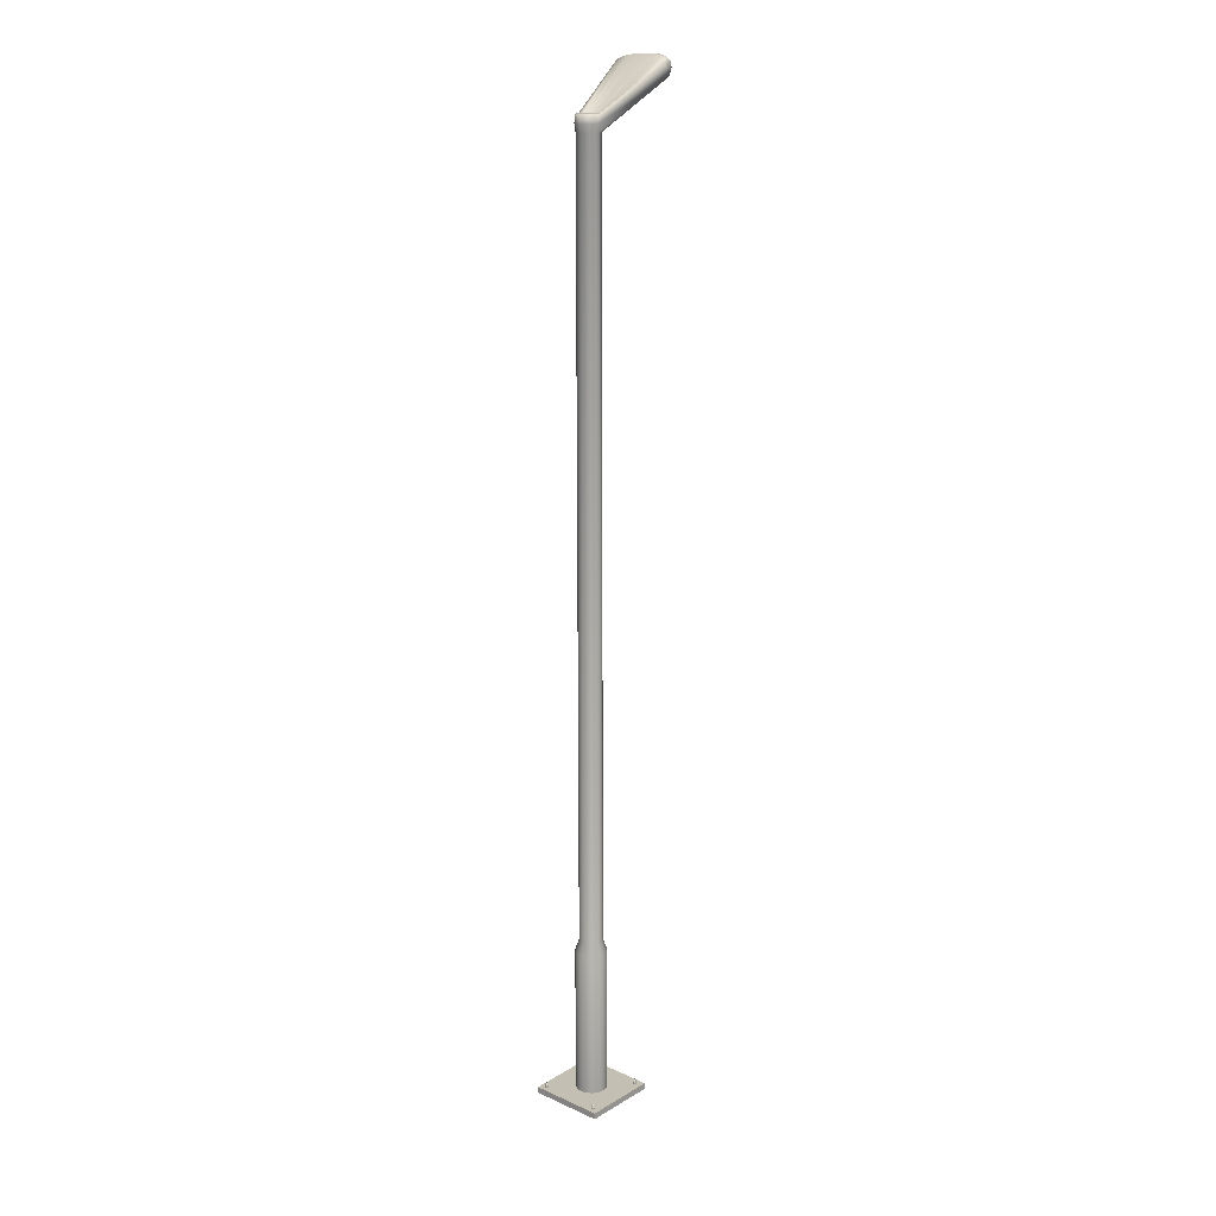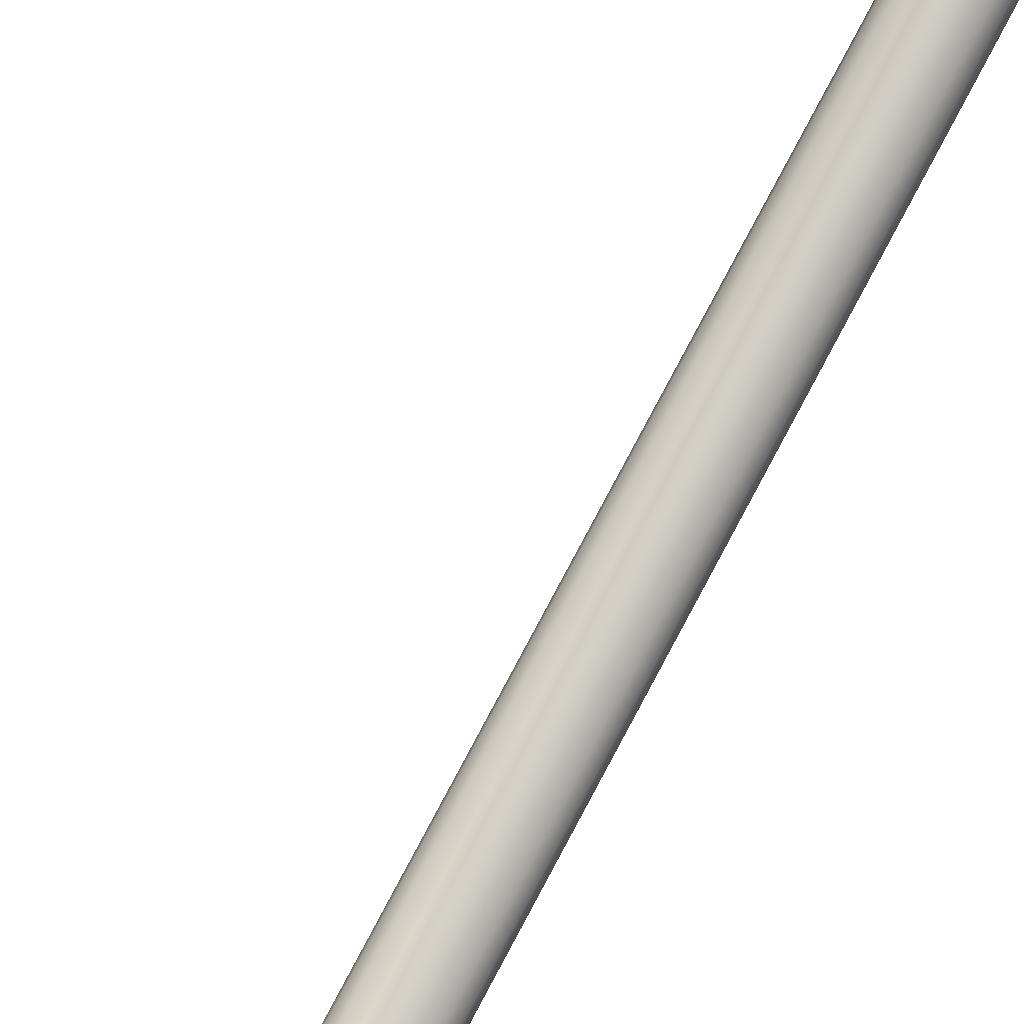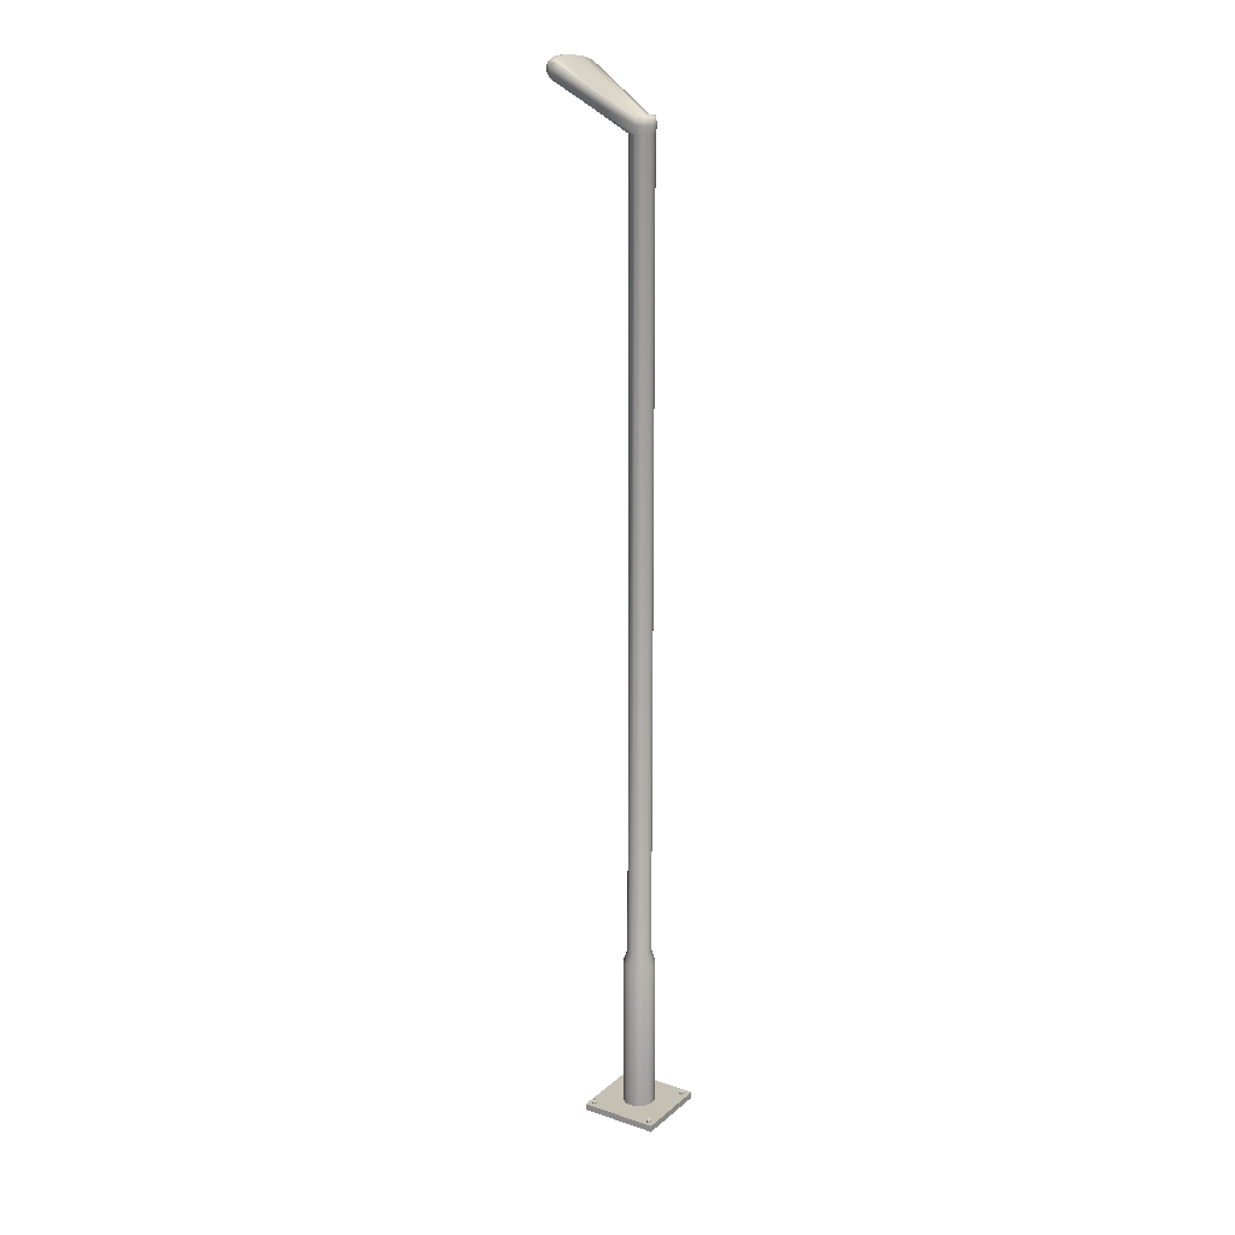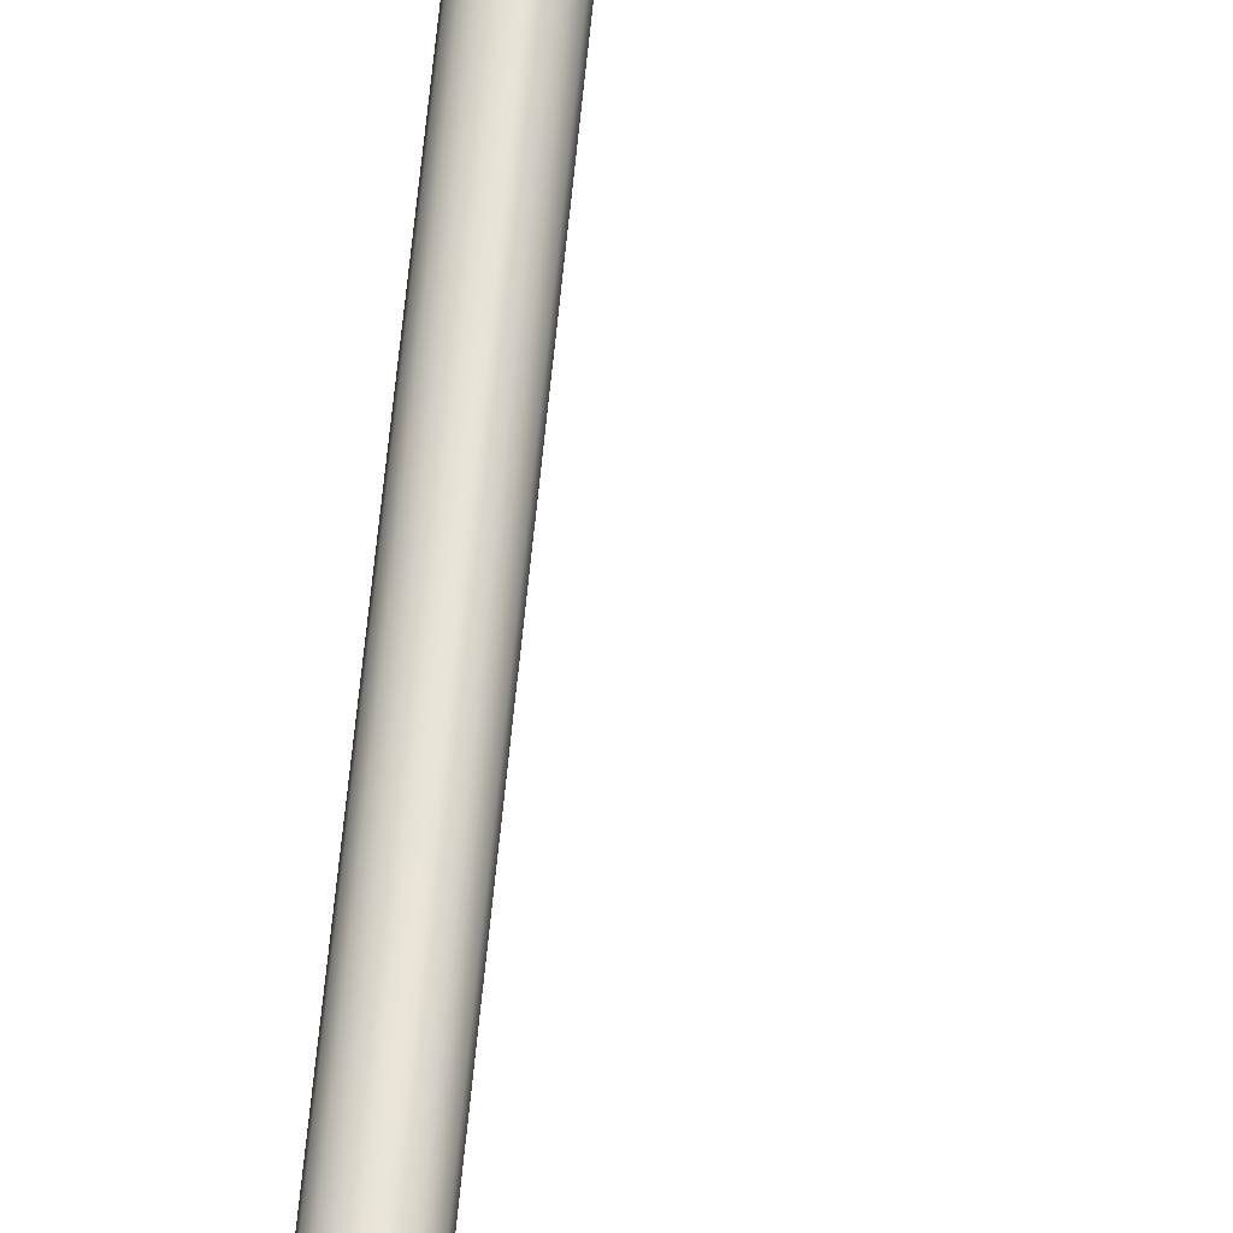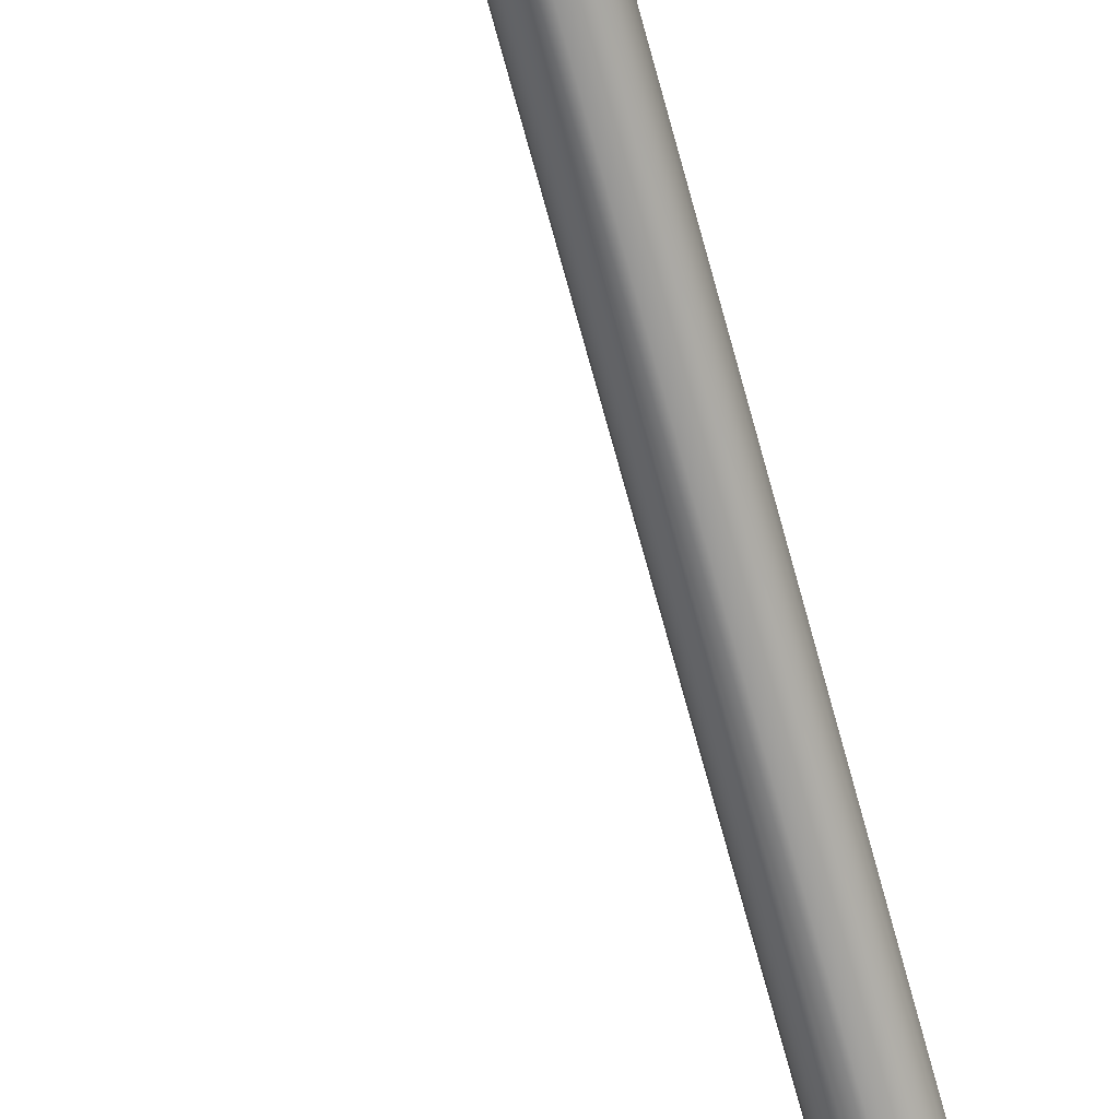
<metadata>
{"format":"obj","ext":"obj","renderer":"f3d","projection":"perspective","resolution":1024,"background":"white","views":[{"elev":17.7,"azim":-48.9,"up":"+Y"},{"elev":78.1,"azim":-152.1,"up":"+Z"},{"elev":18.0,"azim":-147.1,"up":"+Y"},{"elev":64.5,"azim":5.6,"up":"+Z"},{"elev":-64.6,"azim":-165.5,"up":"+Z"}]}
</metadata>
<code>
o LAMP_12m_high_Cylinder
v 0 0 -0.2
v 0 2.16 -0.149
v 0.07654 0 -0.1848
v 0.05703 2.16 -0.1377
v 0.1414 0 -0.1414
v 0.1054 2.16 -0.1054
v 0.1848 0 -0.07654
v 0.1377 2.16 -0.05703
v 0.2 0 0
v 0.149 2.16 0
v 0.1848 0 0.07654
v 0.1377 2.16 0.05703
v 0.1414 0 0.1414
v 0.1054 2.16 0.1054
v 0.07654 0 0.1848
v 0.05703 2.16 0.1377
v 0 0 0.2
v 0 2.16 0.149
v -0.07654 0 0.1848
v -0.05703 2.16 0.1377
v -0.1414 0 0.1414
v -0.1054 2.16 0.1054
v -0.1848 0 0.07654
v -0.1377 2.16 0.05703
v -0.2 0 -0
v -0.149 2.16 0
v -0.1848 0 -0.07654
v -0.1377 2.16 -0.05703
v -0.1414 0 -0.1414
v -0.1054 2.16 -0.1054
v -0.07654 0 -0.1848
v -0.05703 2.16 -0.1377
v 0.07654 2 -0.1848
v 0 2 -0.2
v 0.1414 2 -0.1414
v 0.1848 2 -0.07654
v 0.2 2 0
v 0.1848 2 0.07654
v 0.1414 2 0.1414
v 0.07654 2 0.1848
v 0 2 0.2
v -0.07654 2 0.1848
v -0.1414 2 0.1414
v -0.1848 2 0.07654
v -0.2 2 -0
v -0.1848 2 -0.07654
v -0.1414 2 -0.1414
v -0.07654 2 -0.1848
v 0.05703 12.05 -0.1377
v 0 12.05 -0.149
v 0.1054 12.05 -0.1054
v 0.1377 12.05 -0.05703
v 0.149 12.05 0
v 0.1377 12.05 0.05703
v 0.1054 12.05 0.1054
v 0.05703 12.05 0.1377
v 0 12.05 0.149
v -0.05703 12.05 0.1377
v -0.1054 12.05 0.1054
v -0.1377 12.05 0.05703
v -0.149 12.05 0
v -0.1377 12.05 -0.05703
v -0.1054 12.05 -0.1054
v -0.05703 12.05 -0.1377
v 0.05703 12.25 -0.1377
v 0 12.25 -0.149
v 0.1054 12.25 -0.1054
v 0.1377 12.25 -0.05703
v 0.149 12.25 0
v 0.1377 12.25 0.05703
v 0.1054 12.25 0.1054
v 0.05703 12.25 0.1377
v 0 12.25 0.149
v -0.05703 12.25 0.1377
v -0.1054 12.25 0.1054
v -0.1377 12.25 0.05703
v -0.149 12.25 0
v -0.1377 12.25 -0.05703
v -0.1054 12.25 -0.1054
v -0.05703 12.25 -0.1377
v 1.021 12.64 -0.3179
v 0.9715 12.61 -0.3441
v 1.063 12.67 -0.2433
v 1.091 12.68 -0.1317
v 1.101 12.69 0
v 1.091 12.68 0.1317
v 1.063 12.67 0.2433
v 1.021 12.64 0.3179
v 0.9715 12.61 0.3441
v 0.9209 12.82 -0.3179
v 0.8715 12.79 -0.3441
v 0.9628 12.84 -0.2433
v 0.9908 12.86 -0.1317
v 1.001 12.86 0
v 0.9908 12.86 0.1317
v 0.9628 12.84 0.2433
v 0.9209 12.82 0.3179
v 0.8715 12.79 0.3441
v 1.06 12.71 -0.3094
v 1.015 12.68 -0.3349
v 1.098 12.73 -0.2368
v 1.124 12.75 -0.1281
v 1.133 12.75 0
v 1.124 12.75 0.1281
v 1.098 12.73 0.2368
v 1.06 12.71 0.3094
v 1.015 12.68 0.3349
v 0.9988 12.82 -0.3094
v 0.9537 12.79 -0.3349
v 1.037 12.84 -0.2368
v 1.063 12.85 -0.1281
v 1.072 12.86 0
v 1.063 12.85 0.1281
v 1.037 12.84 0.2368
v 0.9988 12.82 0.3094
v 0.9537 12.79 0.3349
v -0.1226 12.15 -0.1089
v -0.07262 12.15 -0.1422
v -0.0137 12.15 0.1539
v -0.0137 12.15 -0.1539
v -0.07262 12.15 0.1422
v -0.1226 12.15 0.1089
v -0.1559 12.15 0.05891
v -0.1677 12.15 0
v -0.1559 12.15 -0.05891
v 0.9297 12.71 0.3554
v 0.9297 12.71 -0.3554
v 1.041 12.77 0.3196
v 0.9945 12.74 0.3459
v 0.9945 12.74 -0.3459
v 1.041 12.77 -0.3196
v 1.081 12.79 -0.2446
v 1.107 12.81 -0.1324
v 1.116 12.81 0
v 1.107 12.81 0.1324
v 1.081 12.79 0.2446
v -0.4847 -0.01049 0.4847
v -0.4847 0.07096 0.4847
v -0.4847 -0.01049 -0.4847
v -0.4847 0.07096 -0.4847
v 0.4847 -0.01049 0.4847
v 0.4847 0.07096 0.4847
v 0.4847 -0.01049 -0.4847
v 0.4847 0.07096 -0.4847
f 138 139 137
f 140 143 139
f 144 141 143
f 142 137 141
f 140 142 144
f 138 140 139
f 140 144 143
f 144 142 141
f 142 138 137
f 140 138 142
f 34 3 1
f 33 5 3
f 35 7 5
f 36 9 7
f 37 11 9
f 38 13 11
f 39 15 13
f 40 17 15
f 41 19 17
f 42 21 19
f 43 23 21
f 44 25 23
f 45 27 25
f 46 29 27
f 20 59 22
f 47 31 29
f 48 1 31
f 4 34 2
f 6 33 4
f 8 35 6
f 10 36 8
f 12 37 10
f 14 38 12
f 14 40 39
f 18 40 16
f 20 41 18
f 22 42 20
f 24 43 22
f 26 44 24
f 28 45 26
f 30 46 28
f 32 47 30
f 2 48 32
f 118 79 80
f 6 52 8
f 22 60 24
f 8 53 10
f 24 61 26
f 10 54 12
f 26 62 28
f 12 55 14
f 28 63 30
f 14 56 16
f 30 64 32
f 16 57 18
f 2 49 4
f 32 50 2
f 18 58 20
f 4 51 6
f 79 75 71
f 51 81 83
f 71 97 96
f 120 80 66
f 119 74 121
f 66 127 120
f 121 75 122
f 49 82 81
f 122 76 123
f 70 96 95
f 123 77 124
f 56 89 57
f 125 77 78
f 119 89 126
f 117 78 79
f 69 95 94
f 85 104 86
f 94 111 93
f 127 109 130
f 85 102 103
f 93 110 92
f 126 107 129
f 84 101 102
f 92 108 90
f 72 98 97
f 52 83 84
f 65 91 66
f 53 84 85
f 67 90 65
f 53 86 54
f 68 92 67
f 54 87 55
f 69 93 68
f 55 88 56
f 129 115 116
f 130 108 131
f 132 108 110
f 133 110 111
f 134 111 112
f 134 113 135
f 135 114 136
f 136 115 128
f 94 113 112
f 86 105 87
f 95 114 113
f 87 106 88
f 96 115 114
f 88 107 89
f 81 100 99
f 97 116 115
f 90 109 91
f 83 99 101
f 106 136 128
f 105 135 136
f 104 134 135
f 102 134 103
f 101 133 102
f 99 132 101
f 99 130 131
f 106 129 107
f 126 116 98
f 127 100 82
f 62 117 63
f 73 126 98
f 61 125 62
f 61 123 124
f 60 122 123
f 59 121 122
f 120 82 50
f 58 119 121
f 64 120 50
f 63 118 64
f 34 33 3
f 33 35 5
f 35 36 7
f 36 37 9
f 37 38 11
f 38 39 13
f 39 40 15
f 40 41 17
f 41 42 19
f 42 43 21
f 43 44 23
f 44 45 25
f 45 46 27
f 46 47 29
f 20 58 59
f 47 48 31
f 48 34 1
f 4 33 34
f 6 35 33
f 8 36 35
f 10 37 36
f 12 38 37
f 14 39 38
f 14 16 40
f 18 41 40
f 20 42 41
f 22 43 42
f 24 44 43
f 26 45 44
f 28 46 45
f 30 47 46
f 32 48 47
f 2 34 48
f 118 117 79
f 6 51 52
f 22 59 60
f 8 52 53
f 24 60 61
f 10 53 54
f 26 61 62
f 12 54 55
f 28 62 63
f 14 55 56
f 30 63 64
f 16 56 57
f 2 50 49
f 32 64 50
f 18 57 58
f 4 49 51
f 67 65 79
f 65 66 79
f 66 80 79
f 79 78 77
f 77 76 75
f 75 74 73
f 73 72 71
f 71 70 69
f 69 68 71
f 68 67 71
f 79 77 75
f 75 73 71
f 67 79 71
f 51 49 81
f 71 72 97
f 120 118 80
f 119 73 74
f 66 91 127
f 121 74 75
f 49 50 82
f 122 75 76
f 70 71 96
f 123 76 77
f 56 88 89
f 125 124 77
f 119 57 89
f 117 125 78
f 69 70 95
f 85 103 104
f 94 112 111
f 127 91 109
f 85 84 102
f 93 111 110
f 126 89 107
f 84 83 101
f 92 110 108
f 72 73 98
f 52 51 83
f 65 90 91
f 53 52 84
f 67 92 90
f 53 85 86
f 68 93 92
f 54 86 87
f 69 94 93
f 55 87 88
f 129 128 115
f 130 109 108
f 132 131 108
f 133 132 110
f 134 133 111
f 134 112 113
f 135 113 114
f 136 114 115
f 94 95 113
f 86 104 105
f 95 96 114
f 87 105 106
f 96 97 115
f 88 106 107
f 81 82 100
f 97 98 116
f 90 108 109
f 83 81 99
f 106 105 136
f 105 104 135
f 104 103 134
f 102 133 134
f 101 132 133
f 99 131 132
f 99 100 130
f 106 128 129
f 126 129 116
f 127 130 100
f 62 125 117
f 73 119 126
f 61 124 125
f 61 60 123
f 60 59 122
f 59 58 121
f 120 127 82
f 58 57 119
f 64 118 120
f 63 117 118
o bolts_Cylinder.002
v -0.4001 0.06244 -0.4395
v -0.4001 0.09244 -0.4395
v -0.3742 0.06244 -0.4245
v -0.3742 0.09244 -0.4245
v -0.3742 0.06244 -0.3945
v -0.3742 0.09244 -0.3945
v -0.4001 0.06244 -0.3795
v -0.4001 0.09244 -0.3795
v -0.4261 0.06244 -0.3945
v -0.4261 0.09244 -0.3945
v -0.4261 0.06244 -0.4245
v -0.4261 0.09244 -0.4245
v 0.4093 0.06244 -0.4395
v 0.4093 0.09244 -0.4395
v 0.4353 0.06244 -0.4245
v 0.4353 0.09244 -0.4245
v 0.4353 0.06244 -0.3945
v 0.4353 0.09244 -0.3945
v 0.4093 0.06244 -0.3795
v 0.4093 0.09244 -0.3795
v 0.3833 0.06244 -0.3945
v 0.3833 0.09244 -0.3945
v 0.3833 0.06244 -0.4245
v 0.3833 0.09244 -0.4245
v -0.4001 0.06244 0.3525
v -0.4001 0.09244 0.3525
v -0.3742 0.06244 0.3675
v -0.3742 0.09244 0.3675
v -0.3742 0.06244 0.3975
v -0.3742 0.09244 0.3975
v -0.4001 0.06244 0.4125
v -0.4001 0.09244 0.4125
v -0.4261 0.06244 0.3975
v -0.4261 0.09244 0.3975
v -0.4261 0.06244 0.3675
v -0.4261 0.09244 0.3675
v 0.4093 0.06244 0.3525
v 0.4093 0.09244 0.3525
v 0.4353 0.06244 0.3675
v 0.4353 0.09244 0.3675
v 0.4353 0.06244 0.3975
v 0.4353 0.09244 0.3975
v 0.4093 0.06244 0.4125
v 0.4093 0.09244 0.4125
v 0.3833 0.06244 0.3975
v 0.3833 0.09244 0.3975
v 0.3833 0.06244 0.3675
v 0.3833 0.09244 0.3675
v -0.4001 0.02093 -0.4245
v -0.4001 0.1209 -0.4245
v -0.3895 0.02093 -0.4201
v -0.3895 0.1209 -0.4201
v -0.3851 0.02093 -0.4095
v -0.3851 0.1209 -0.4095
v -0.3895 0.02093 -0.3989
v -0.3895 0.1209 -0.3989
v -0.4001 0.02093 -0.3945
v -0.4001 0.1209 -0.3945
v -0.4107 0.02093 -0.3989
v -0.4107 0.1209 -0.3989
v -0.4151 0.02093 -0.4095
v -0.4151 0.1209 -0.4095
v -0.4107 0.02093 -0.4201
v -0.4107 0.1209 -0.4201
v 0.4093 0.02093 -0.4245
v 0.4093 0.1209 -0.4245
v 0.4199 0.02093 -0.4201
v 0.4199 0.1209 -0.4201
v 0.4243 0.02093 -0.4095
v 0.4243 0.1209 -0.4095
v 0.4199 0.02093 -0.3989
v 0.4199 0.1209 -0.3989
v 0.4093 0.02093 -0.3945
v 0.4093 0.1209 -0.3945
v 0.3987 0.02093 -0.3989
v 0.3987 0.1209 -0.3989
v 0.3943 0.02093 -0.4095
v 0.3943 0.1209 -0.4095
v 0.3987 0.02093 -0.4201
v 0.3987 0.1209 -0.4201
v -0.4001 0.02093 0.3675
v -0.4001 0.1209 0.3675
v -0.3895 0.02093 0.3719
v -0.3895 0.1209 0.3719
v -0.3851 0.02093 0.3825
v -0.3851 0.1209 0.3825
v -0.3895 0.02093 0.3931
v -0.3895 0.1209 0.3931
v -0.4001 0.02093 0.3975
v -0.4001 0.1209 0.3975
v -0.4107 0.02093 0.3931
v -0.4107 0.1209 0.3931
v -0.4151 0.02093 0.3825
v -0.4151 0.1209 0.3825
v -0.4107 0.02093 0.3719
v -0.4107 0.1209 0.3719
v 0.4093 0.02093 0.3675
v 0.4093 0.1209 0.3675
v 0.4199 0.02093 0.3719
v 0.4199 0.1209 0.3719
v 0.4243 0.02093 0.3825
v 0.4243 0.1209 0.3825
v 0.4199 0.02093 0.3931
v 0.4199 0.1209 0.3931
v 0.4093 0.02093 0.3975
v 0.4093 0.1209 0.3975
v 0.3987 0.02093 0.3931
v 0.3987 0.1209 0.3931
v 0.3943 0.02093 0.3825
v 0.3943 0.1209 0.3825
v 0.3987 0.02093 0.3719
v 0.3987 0.1209 0.3719
f 146 147 145
f 148 149 147
f 150 151 149
f 152 153 151
f 146 154 150
f 154 155 153
f 156 145 155
f 146 148 147
f 148 150 149
f 150 152 151
f 152 154 153
f 150 148 146
f 146 156 154
f 154 152 150
f 154 156 155
f 156 146 145
f 158 159 157
f 160 161 159
f 162 163 161
f 164 165 163
f 158 166 162
f 166 167 165
f 168 157 167
f 158 160 159
f 160 162 161
f 162 164 163
f 164 166 165
f 162 160 158
f 158 168 166
f 166 164 162
f 166 168 167
f 168 158 157
f 170 171 169
f 172 173 171
f 174 175 173
f 176 177 175
f 170 178 174
f 178 179 177
f 180 169 179
f 170 172 171
f 172 174 173
f 174 176 175
f 176 178 177
f 174 172 170
f 170 180 178
f 178 176 174
f 178 180 179
f 180 170 169
f 182 183 181
f 184 185 183
f 186 187 185
f 188 189 187
f 182 190 186
f 190 191 189
f 192 181 191
f 182 184 183
f 184 186 185
f 186 188 187
f 188 190 189
f 186 184 182
f 182 192 190
f 190 188 186
f 190 192 191
f 192 182 181
f 194 195 193
f 196 197 195
f 198 199 197
f 200 201 199
f 202 203 201
f 204 205 203
f 200 198 206
f 206 207 205
f 208 193 207
f 194 196 195
f 196 198 197
f 198 200 199
f 200 202 201
f 202 204 203
f 204 206 205
f 198 196 206
f 196 194 206
f 194 208 206
f 206 204 202
f 202 200 206
f 206 208 207
f 208 194 193
f 210 211 209
f 212 213 211
f 214 215 213
f 216 217 215
f 218 219 217
f 220 221 219
f 216 214 222
f 222 223 221
f 224 209 223
f 210 212 211
f 212 214 213
f 214 216 215
f 216 218 217
f 218 220 219
f 220 222 221
f 214 212 222
f 212 210 222
f 210 224 222
f 222 220 218
f 218 216 222
f 222 224 223
f 224 210 209
f 226 227 225
f 228 229 227
f 230 231 229
f 232 233 231
f 234 235 233
f 236 237 235
f 232 230 238
f 238 239 237
f 240 225 239
f 226 228 227
f 228 230 229
f 230 232 231
f 232 234 233
f 234 236 235
f 236 238 237
f 230 228 238
f 228 226 238
f 226 240 238
f 238 236 234
f 234 232 238
f 238 240 239
f 240 226 225
f 242 243 241
f 244 245 243
f 246 247 245
f 248 249 247
f 250 251 249
f 252 253 251
f 248 246 254
f 254 255 253
f 256 241 255
f 242 244 243
f 244 246 245
f 246 248 247
f 248 250 249
f 250 252 251
f 252 254 253
f 246 244 254
f 244 242 254
f 242 256 254
f 254 252 250
f 250 248 254
f 254 256 255
f 256 242 241

</code>
